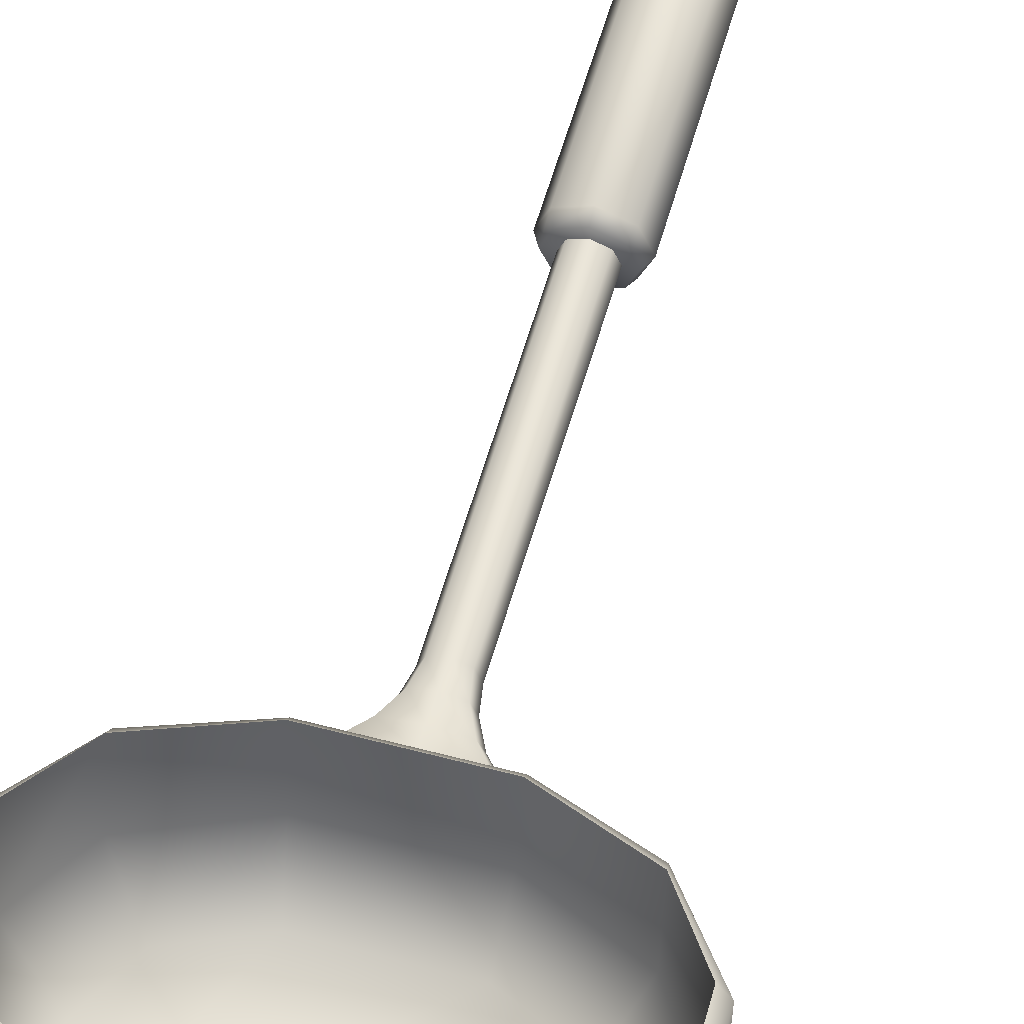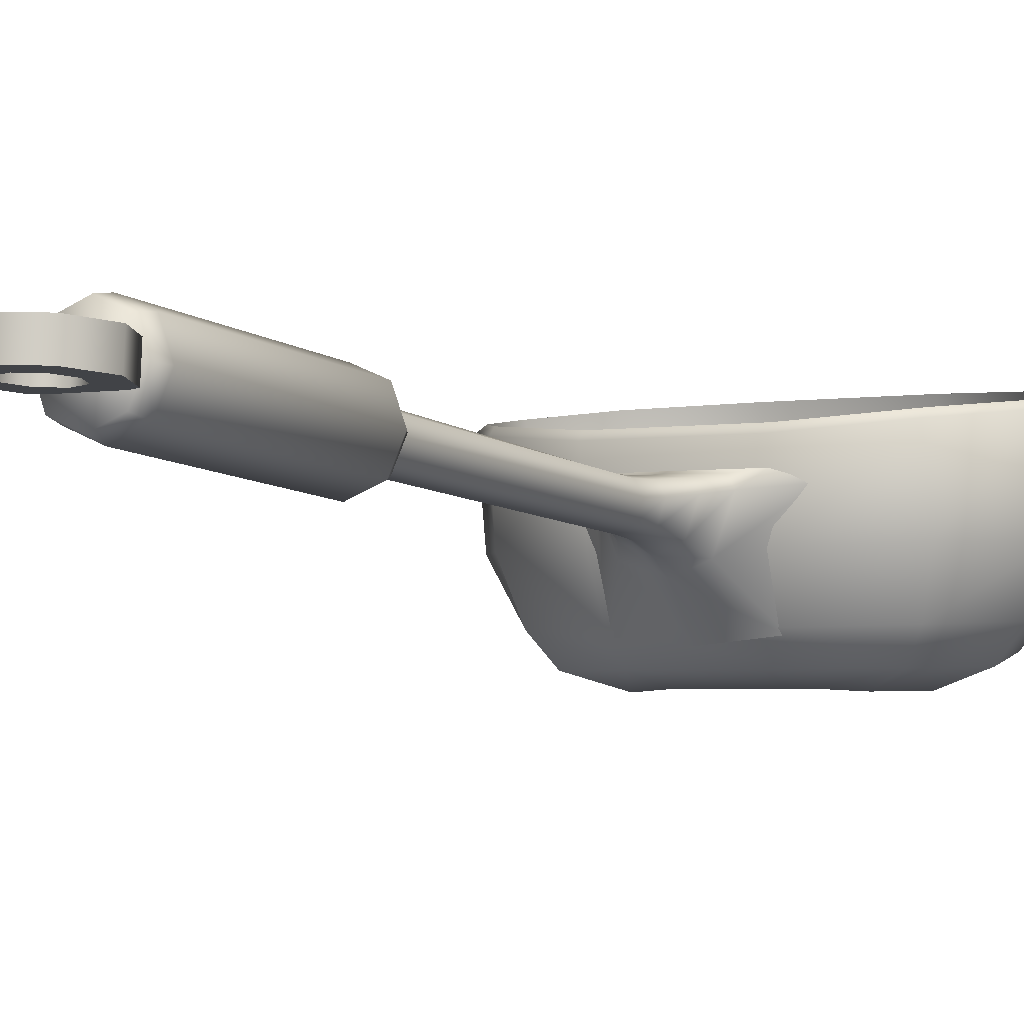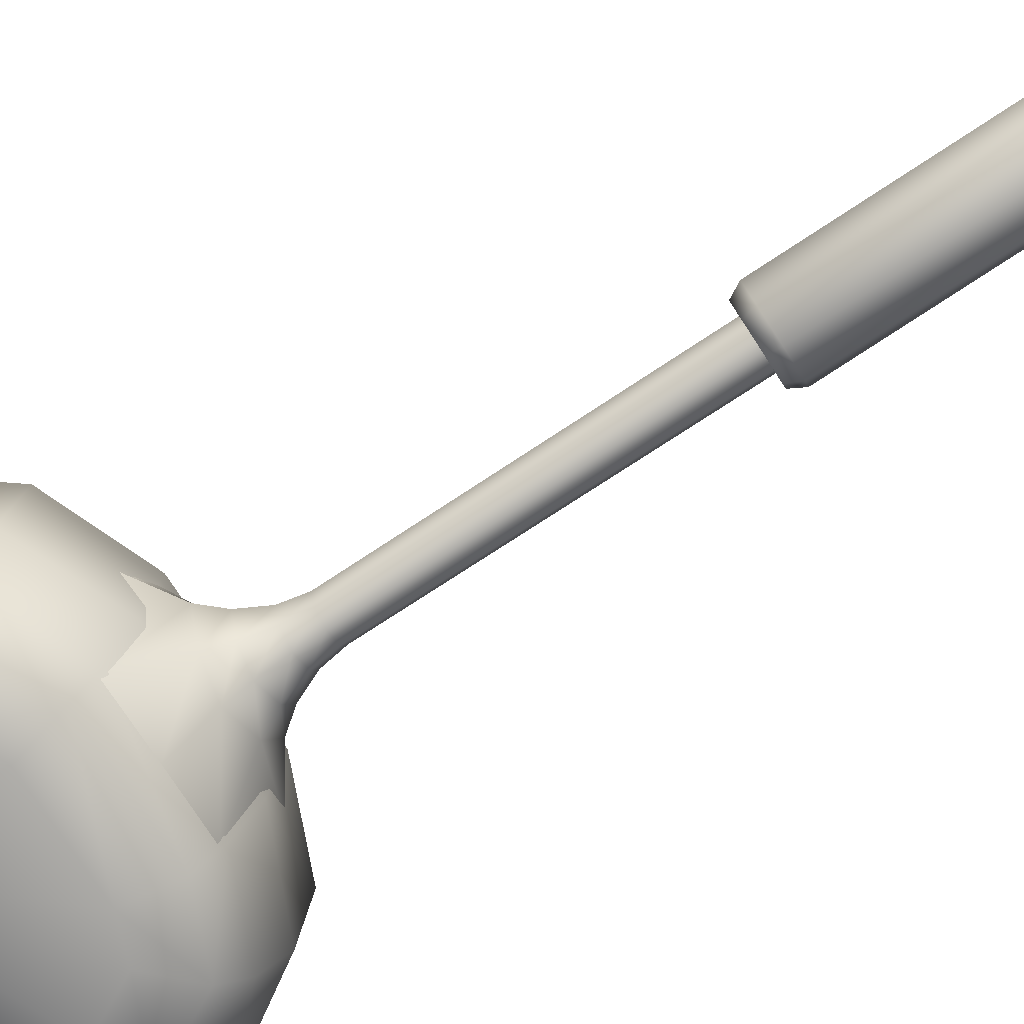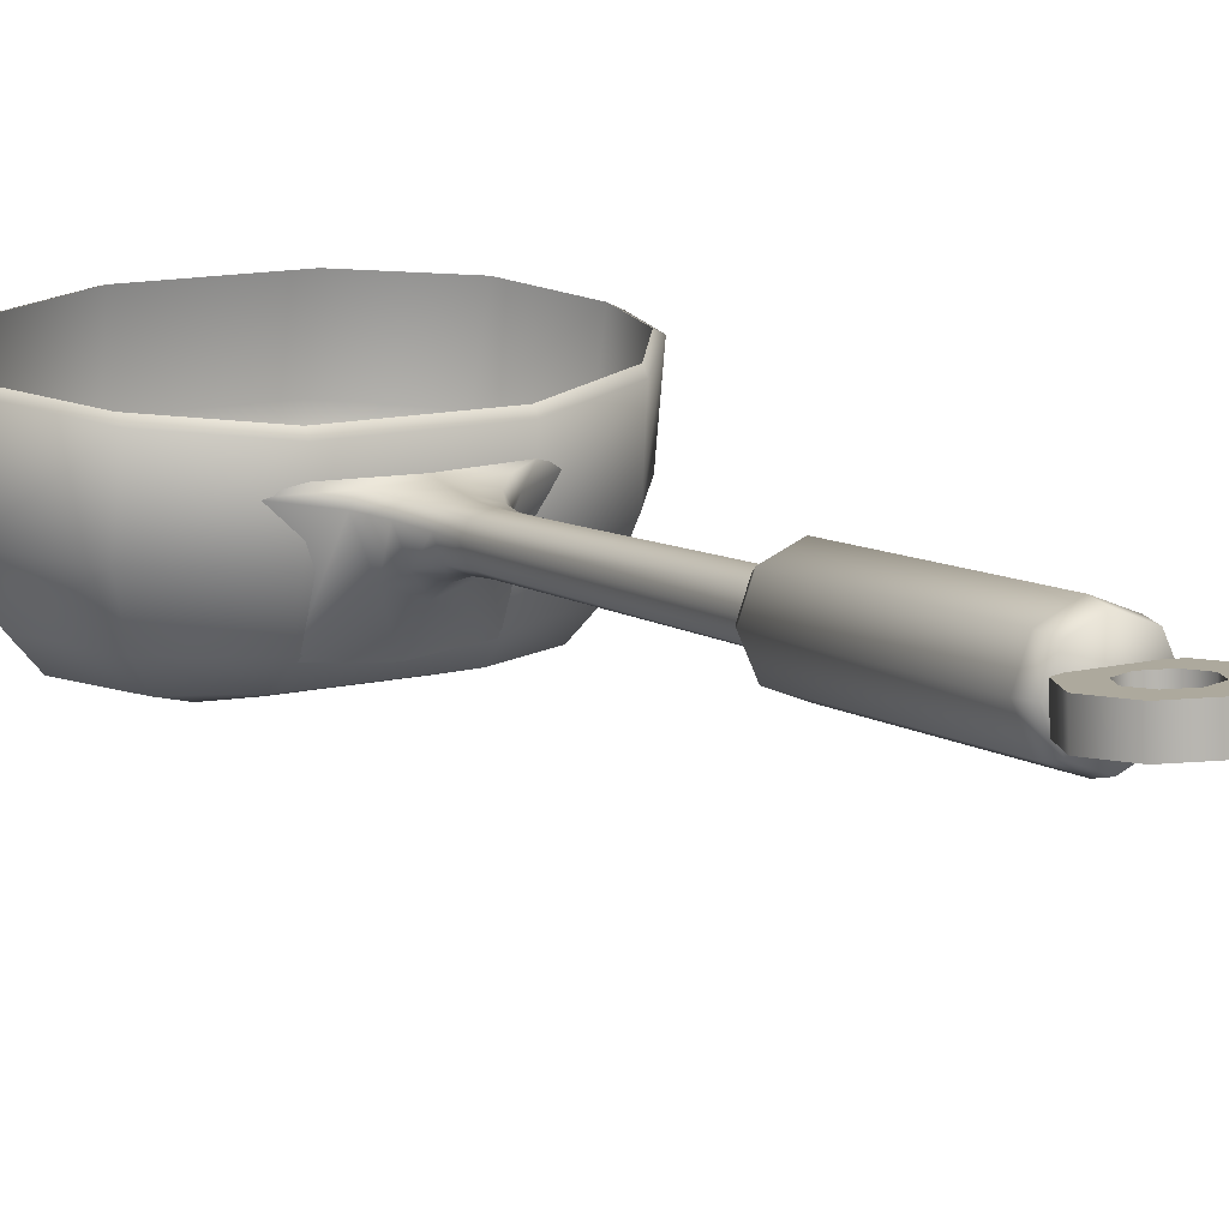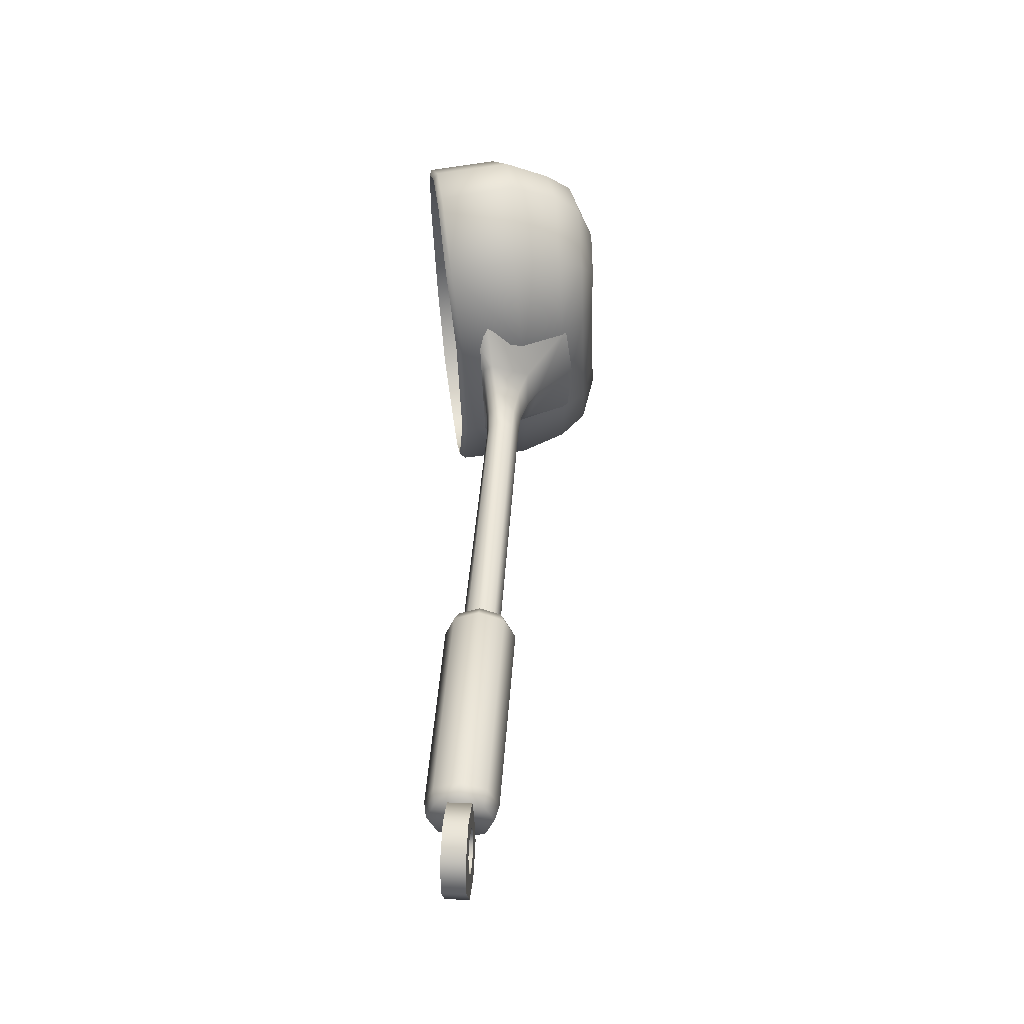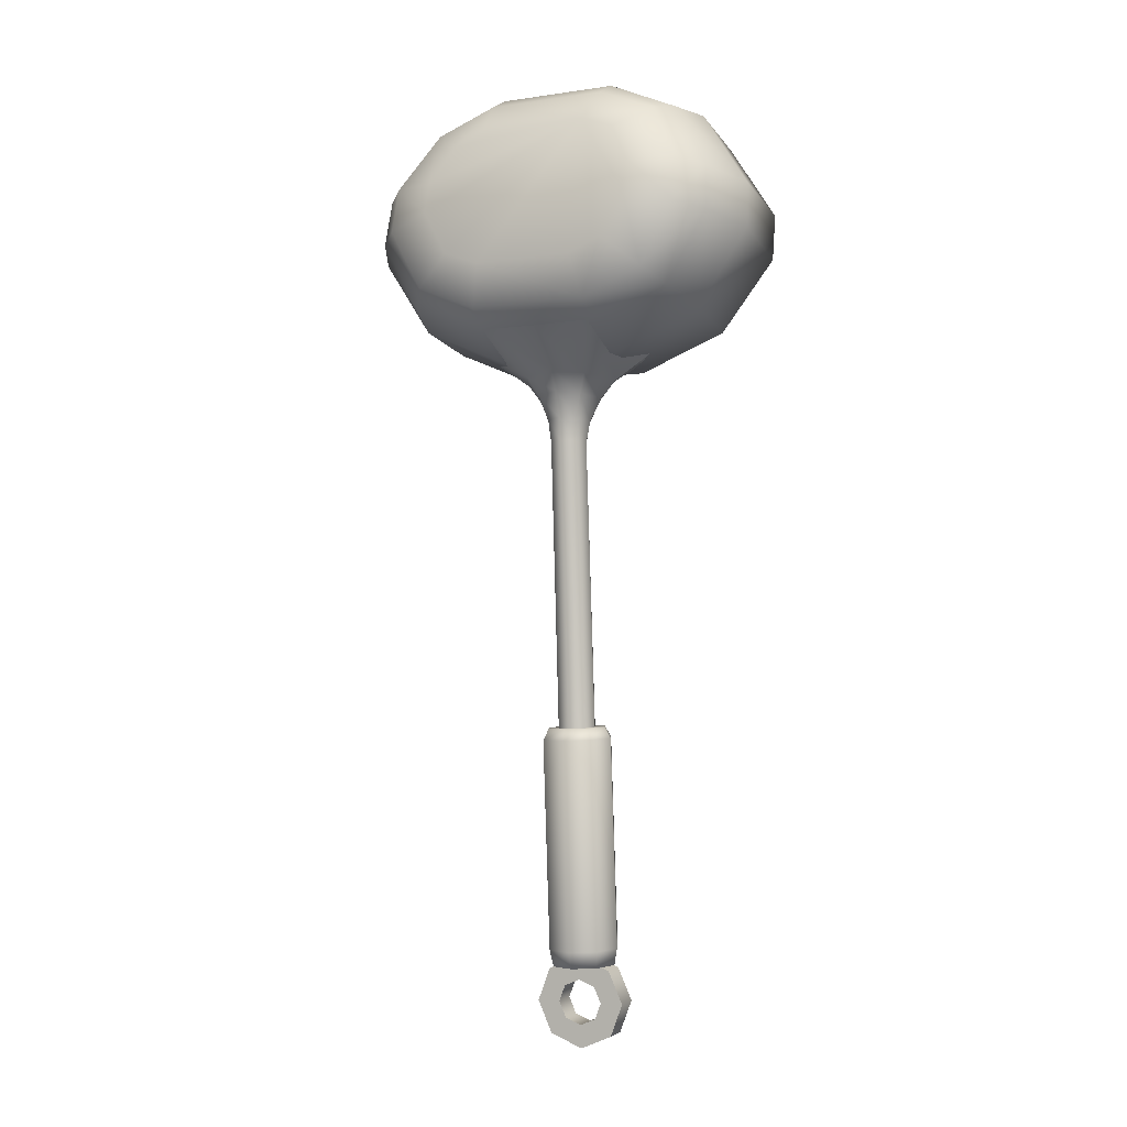
<metadata>
{"format":"obj","ext":"obj","renderer":"f3d","projection":"perspective","resolution":1024,"background":"white","views":[{"elev":53.9,"azim":-164.2,"up":"+Z"},{"elev":-3.2,"azim":29.4,"up":"+Z"},{"elev":-74.0,"azim":-57.3,"up":"+Z"},{"elev":12.9,"azim":-28.7,"up":"+Z"},{"elev":-43.1,"azim":92.0,"up":"+Y"},{"elev":-5.0,"azim":-154.9,"up":"+Y"}]}
</metadata>
<code>
o cutensils_laddle_Cylinder.030
v 0 -0.8191 0.1469
v 0 0.7765 0.02938
v 0.1972 -0.8131 0.2284
v 0.1972 0.7825 0.1108
v 0.2789 -0.7987 0.4251
v 0.2789 0.797 0.3075
v 0.1972 -0.7842 0.6217
v 0.1972 0.8115 0.5042
v 0 -0.7782 0.7032
v 0 0.8175 0.5856
v -0.1972 -0.7842 0.6217
v -0.1972 0.8115 0.5042
v -0.2789 -0.7987 0.4251
v -0.2789 0.797 0.3075
v -0.1972 -0.8131 0.2284
v -0.1972 0.7825 0.1108
v 0.1634 0.8706 0.1383
v 0 0.8656 0.07079
v 0.231 0.8826 0.3012
v 0.1634 0.8946 0.4641
v 0 0.8996 0.5316
v -0.1634 0.8946 0.4641
v -0.231 0.8826 0.3012
v -0.1634 0.8706 0.1383
v 0 -0.9452 0.1829
v 0.1784 -0.9398 0.2566
v 0.2523 -0.9267 0.4345
v 0.1784 -0.9136 0.6124
v 0 -0.9082 0.6861
v -0.1784 -0.9136 0.6124
v -0.2523 -0.9267 0.4345
v -0.1784 -0.9398 0.2566
v 0 -0.8618 0.3266
v 0.2479 -0.9641 0.3341
v 0.3505 -1.211 0.3524
v 0.2479 -1.459 0.3706
v 0 -1.561 0.3781
v -0.2479 -1.459 0.3706
v -0.3505 -1.211 0.3524
v -0.2479 -0.9641 0.3341
v 0 -1.038 0.3396
v 0.1226 -1.089 0.3433
v 0.1734 -1.211 0.3524
v 0.1226 -1.334 0.3614
v 0 -1.384 0.3651
v -0.1226 -1.334 0.3614
v -0.1734 -1.211 0.3524
v -0.1226 -1.089 0.3433
v 0 -1.025 0.5216
v 0.1226 -1.076 0.5253
v 0.1734 -1.198 0.5343
v 0.1226 -1.32 0.5433
v 0 -1.371 0.5471
v -0.1226 -1.32 0.5433
v -0.1734 -1.198 0.5343
v -0.1226 -1.076 0.5253
v 0 -0.8484 0.5086
v 0.2479 -0.9507 0.5161
v 0.3505 -1.198 0.5343
v 0.2479 -1.445 0.5525
v 0 -1.548 0.5601
v -0.2479 -1.445 0.5525
v -0.3505 -1.198 0.5343
v -0.2479 -0.9507 0.5161
v 0.1055 0.8589 0.1971
v 0 0.8557 0.1535
v 0.1493 0.8667 0.3024
v 0.1055 0.8744 0.4076
v 0 0.8776 0.4512
v -0.1055 0.8744 0.4076
v -0.1493 0.8667 0.3024
v -0.1055 0.8589 0.1971
v 1.113 5.446 0.1698
v 0.9013 5.486 -0.2926
v 1.004 5.532 -0.0967
v 0.9149 4.223 -0.5906
v 1.043 4.111 -0.3914
v -0.9149 4.223 -0.5906
v -1.043 4.111 -0.3914
v -0.9013 5.486 -0.2926
v -1.004 5.532 -0.0967
v 1.148 4.087 0.000229
v -1.148 4.087 0.000229
v -1.113 5.446 0.1698
v -1.117 5.523 0.1901
v -1.149 4.003 -0.01581
v 1.149 4.003 -0.01581
v 1.117 5.523 0.1901
v -0.9325 5.447 -0.2536
v -0.951 4.259 -0.5221
v 0.951 4.259 -0.5221
v 0.9325 5.447 -0.2536
v -1.133 5.394 0.7541
v -1.129 3.911 0.5409
v 1.129 3.911 0.5409
v 1.133 5.394 0.7541
v -1.14 5.308 0.7693
v -1.134 3.97 0.5932
v 1.134 3.97 0.5932
v 1.14 5.308 0.7693
v 1.151 5.037 -0.5023
v 1.167 4.69 -0.5772
v 1.324 4.993 -0.3041
v 1.345 4.648 -0.3706
v -1.167 4.69 -0.5772
v -1.151 5.037 -0.5023
v -1.324 4.993 -0.3041
v -1.345 4.648 -0.3706
v 1.439 4.561 0.008105
v 1.426 4.952 0.0579
v -1.426 4.952 0.0579
v -1.439 4.561 0.008105
v -1.528 4.579 -0.000158
v -1.52 4.924 0.04601
v 1.52 4.924 0.04601
v 1.528 4.579 -0.000158
v -1.132 5.054 -0.4287
v -1.15 4.663 -0.5122
v 1.15 4.663 -0.5122
v 1.132 5.054 -0.4287
v -1.517 4.458 0.6087
v -1.521 4.813 0.6595
v 1.521 4.813 0.6595
v 1.517 4.458 0.6087
v -1.436 4.424 0.6467
v -1.441 4.831 0.6991
v 1.441 4.831 0.6991
v 1.436 4.424 0.6467
v 0.6538 5.322 -0.4926
v 0.6346 4.443 -0.6963
v -0.6346 4.443 -0.6963
v -0.6538 5.322 -0.4926
v 0.8169 4.779 -0.6902
v 0.817 5.021 -0.618
v -0.817 5.021 -0.618
v -0.8169 4.779 -0.6902
v -0.4686 5.753 0.2269
v 0.4686 5.753 0.2269
v 0.4569 5.668 -0.2689
v -0.4569 5.668 -0.2689
v -0.4589 5.777 -0.06162
v 0.4589 5.777 -0.06162
v -0.4502 4.03 -0.5918
v 0.4502 4.03 -0.5918
v -0.4667 3.859 -0.405
v 0.4667 3.859 -0.405
v -0.479 3.781 -0.02325
v 0.479 3.781 -0.02325
v -0.4741 5.821 0.242
v 0.4741 5.821 0.242
v 0.4846 3.709 -0.04685
v -0.4846 3.709 -0.04685
v 0.4521 5.659 -0.2222
v -0.4521 5.659 -0.2222
v -0.4458 4.036 -0.5227
v 0.4458 4.036 -0.5227
v -0.487 5.697 0.793
v 0.487 5.697 0.793
v -0.489 3.634 0.4767
v 0.489 3.634 0.4767
v 0.4854 5.624 0.8082
v -0.4854 5.624 0.8082
v 0.4861 3.68 0.5292
v -0.4861 3.68 0.5292
v -0.4045 5.412 -0.5028
v 0.4045 5.412 -0.5028
v 0.3781 4.348 -0.6821
v -0.3781 4.348 -0.6821
v 0.4617 3.893 -0.4385
v 0 3.877 -0.4853
v 0.6874 3.767 0.2517
v 0.4857 3.647 0.3188
v 0 3.597 0.3162
v -0.4857 3.647 0.3188
v -0.6874 3.767 0.2517
v -0.4617 3.893 -0.4385
v 0.1021 3.074 0.05118
v 0.2408 3.567 -0.09383
v 0.1204 3.244 0.03508
v 0.1715 3.425 -0.01435
v 0 3.602 -0.1826
v 0 3.076 0.000602
v 0 3.444 -0.085
v 0 3.25 -0.02042
v 0.1443 3.07 0.1627
v 0.3676 3.549 0.2161
v 0.174 3.236 0.1712
v 0.2561 3.412 0.1928
v 0.1024 3.062 0.2486
v 0.3223 3.551 0.293
v 0.1319 3.229 0.2521
v 0.2128 3.408 0.2696
v 0 3.059 0.2753
v 0 3.54 0.3011
v -0 3.224 0.2748
v 0 3.401 0.2863
v -0.1024 3.062 0.2486
v -0.3223 3.551 0.293
v -0.1319 3.229 0.2521
v -0.2128 3.408 0.2696
v -0.1443 3.07 0.1627
v -0.3676 3.549 0.2161
v -0.174 3.236 0.1712
v -0.2561 3.412 0.1928
v -0.1021 3.074 0.05118
v -0.2408 3.567 -0.09383
v -0.1204 3.244 0.03508
v -0.1715 3.425 -0.01435
f 1 2 4 3
f 3 4 6 5
f 5 6 8 7
f 7 8 10 9
f 9 10 12 11
f 11 12 14 13
f 2 16 24 18
f 13 14 16 15
f 15 16 2 1
f 3 5 27 26
f 17 18 24 23 22 21 20 19
f 4 2 18 17
f 8 6 19 20
f 14 12 22 23
f 10 8 20 21
f 16 14 23 24
f 6 4 17 19
f 12 10 21 22
f 25 26 27 28 29 30 31 32
f 9 11 30 29
f 15 1 25 32
f 1 3 26 25
f 5 7 28 27
f 11 13 31 30
f 7 9 29 28
f 13 15 32 31
f 50 58 57 49
f 42 41 33 34
f 43 42 34 35
f 44 43 35 36
f 45 44 36 37
f 46 45 37 38
f 47 46 38 39
f 48 47 39 40
f 41 48 40 33
f 51 59 58 50
f 52 60 59 51
f 53 61 60 52
f 54 62 61 53
f 55 63 62 54
f 56 64 63 55
f 49 57 64 56
f 37 61 62 38
f 47 55 54 46
f 38 62 63 39
f 48 56 55 47
f 39 63 64 40
f 41 49 56 48
f 42 50 49 41
f 40 64 57 33
f 33 57 58 34
f 43 51 50 42
f 34 58 59 35
f 44 52 51 43
f 35 59 60 36
f 45 53 52 44
f 36 60 61 37
f 46 54 53 45
f 198 202 175 174
f 190 194 173 172
f 178 186 171 169
f 186 190 172 171
f 202 206 176 175
f 194 198 174 173
f 206 181 170 176
f 76 144 167 130
f 80 81 141 140
f 147 83 98 164
f 102 104 77 76
f 109 82 99 128
f 103 75 88 115
f 78 79 108 105
f 143 145 79 78
f 141 81 85 149
f 143 78 131 168
f 81 107 114 85
f 106 107 81 80
f 77 104 116 87
f 82 148 163 99
f 108 79 86 113
f 146 77 87 151
f 80 140 165 132
f 74 75 103 101
f 111 84 97 126
f 112 83 90 118
f 113 86 94 121
f 73 138 153 92
f 88 150 158 96
f 115 88 96 123
f 87 116 124 95
f 84 137 162 97
f 126 97 93 122
f 83 112 125 98
f 82 109 119 91
f 83 147 155 90
f 85 114 122 93
f 138 73 100 161
f 139 74 129 166
f 73 110 127 100
f 161 100 96 158
f 98 125 121 94
f 128 99 95 124
f 99 163 160 95
f 165 166 129 134 133 130 167 168 131 136 135 132
f 100 127 123 96
f 164 98 94 159
f 92 153 154 89 117 118 90 155 156 91 119 120
f 86 152 159 94
f 148 82 91 156
f 149 85 93 157
f 151 87 95 160
f 97 162 157 93
f 110 73 92 120
f 84 111 117 89
f 104 102 101 103
f 114 107 108 113
f 116 104 103 115
f 107 106 105 108
f 115 123 124 116
f 122 114 113 121
f 112 118 117 111
f 119 109 110 120
f 121 125 126 122
f 123 127 128 124
f 125 112 111 126
f 127 110 109 128
f 105 106 135 136
f 101 102 133 134
f 75 142 150 88
f 78 105 136 131
f 139 142 75 74
f 79 145 152 86
f 106 80 132 135
f 74 101 134 129
f 76 77 146 144
f 102 76 130 133
f 152 145 146 151
f 140 141 142 139
f 141 149 150 142
f 145 143 144 146
f 158 150 149 157
f 162 137 138 161
f 148 156 155 147
f 153 138 137 154
f 161 158 157 162
f 160 163 164 159
f 159 152 151 160
f 163 148 147 164
f 139 166 165 140
f 167 144 143 168
f 137 84 89 154
f 69 70 197 193
f 67 68 189 185
f 66 65 177 182
f 72 66 182 205
f 70 71 201 197
f 68 69 193 189
f 65 67 185 177
f 71 72 205 201
f 178 181 183 180
f 180 183 184 179
f 179 184 182 177
f 186 178 180 188
f 188 180 179 187
f 187 179 177 185
f 190 186 188 192
f 192 188 187 191
f 191 187 185 189
f 194 190 192 196
f 196 192 191 195
f 195 191 189 193
f 198 194 196 200
f 200 196 195 199
f 199 195 193 197
f 202 198 200 204
f 204 200 199 203
f 203 199 197 201
f 206 202 204 208
f 208 204 203 207
f 207 203 201 205
f 181 206 208 183
f 183 208 207 184
f 184 207 205 182
f 181 178 169 170

</code>
